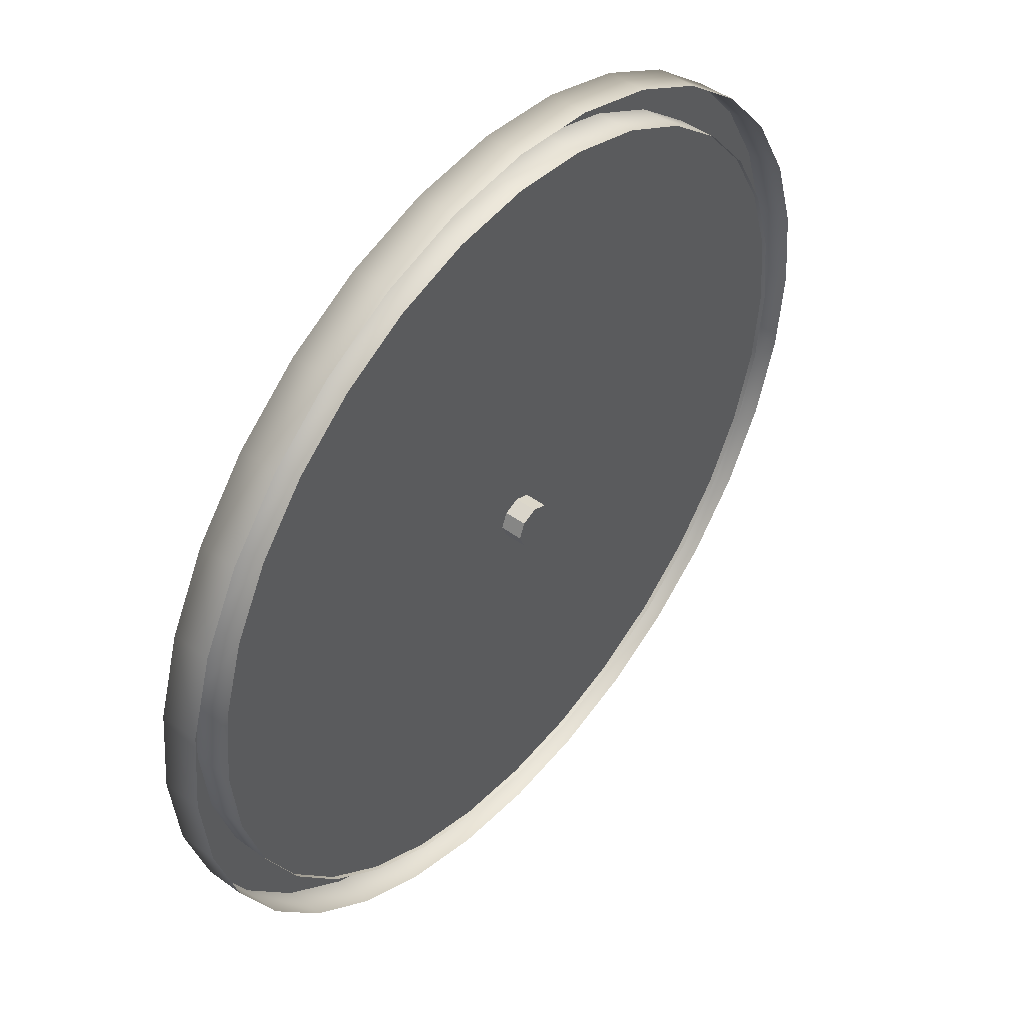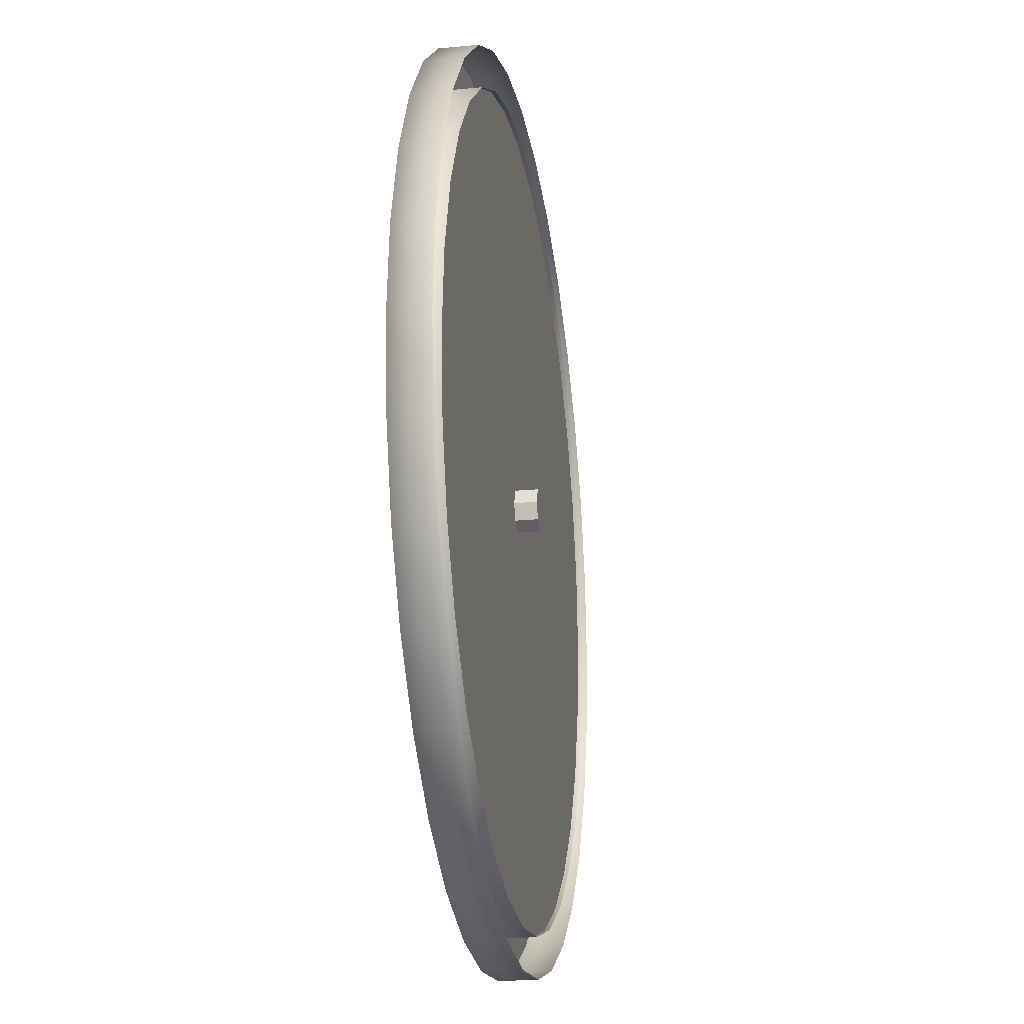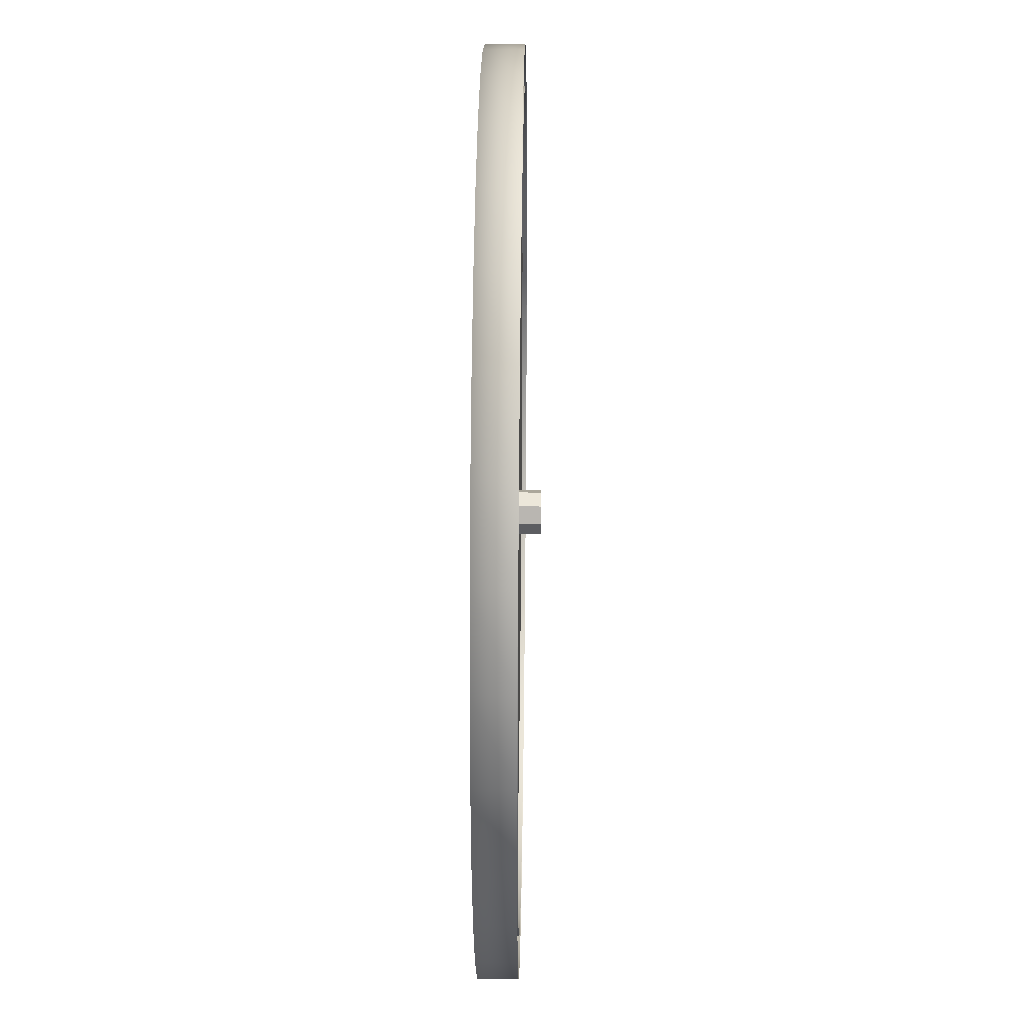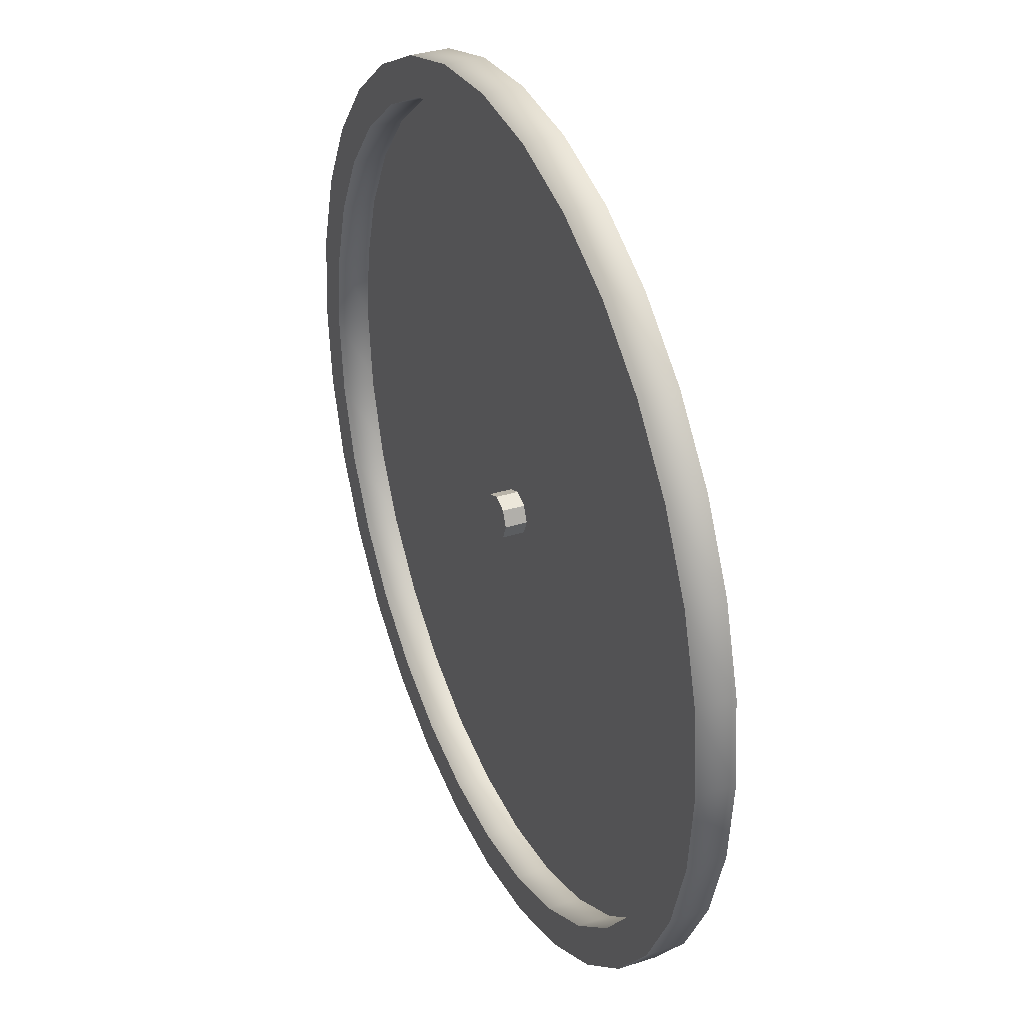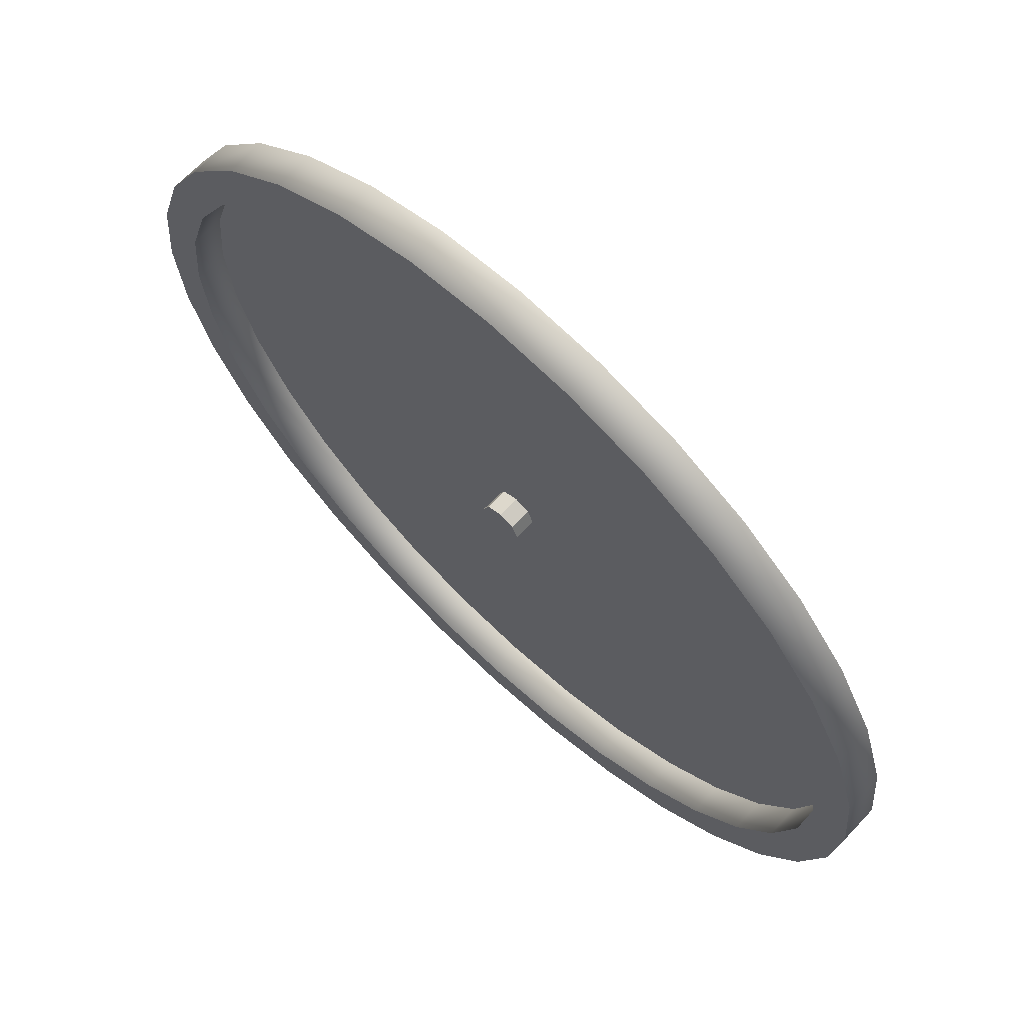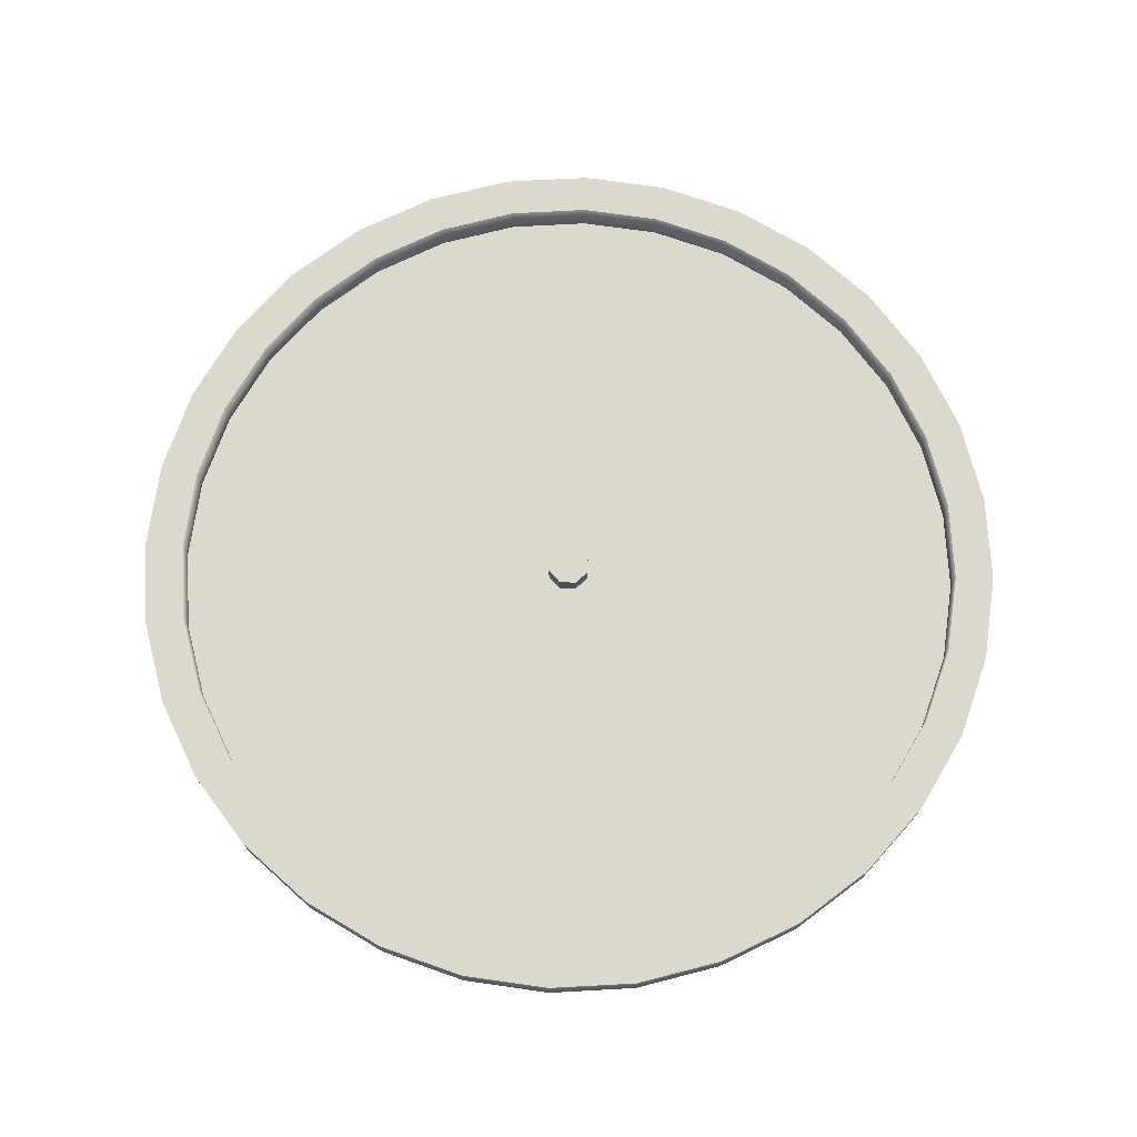
<metadata>
{"format":"obj","ext":"obj","renderer":"f3d","projection":"perspective","resolution":1024,"background":"white","views":[{"elev":47.0,"azim":129.3,"up":"+Y"},{"elev":-21.9,"azim":99.6,"up":"+Y"},{"elev":30.6,"azim":90.8,"up":"+Y"},{"elev":34.4,"azim":66.5,"up":"+Y"},{"elev":67.5,"azim":43.2,"up":"+Y"},{"elev":72.6,"azim":115.0,"up":"+Z"}]}
</metadata>
<code>
o Circle
v -0.1779 0.8945 0
v 0 0.912 0
v -0.349 0.8426 0
v -0.5067 0.7583 0
v -0.6449 0.6449 0
v -0.7583 0.5067 0
v -0.8426 0.349 0
v -0.8945 0.1779 0
v -0.912 0 0
v -0.8945 -0.1779 -0
v -0.8426 -0.349 -0
v -0.7583 -0.5067 -0
v -0.6449 -0.6449 -0
v -0.5067 -0.7583 -0
v -0.349 -0.8426 -0
v -0.1779 -0.8945 -0
v 0 -0.912 -0
v 0.1779 -0.8945 -0
v 0.349 -0.8426 -0
v 0.5067 -0.7583 -0
v 0.6449 -0.6449 -0
v 0.7583 -0.5067 -0
v 0.8426 -0.349 -0
v 0.8945 -0.1779 -0
v 0.912 1e-06 0
v 0.8945 0.1779 0
v 0.8426 0.349 0
v 0.7583 0.5067 0
v 0.6449 0.6449 0
v 0.5067 0.7583 0
v 0.349 0.8426 0
v 0.1779 0.8945 0
f 2 1 3 4 5 6 7 8 9 10 11 12 13 14 15 16 17 18 19 20 21 22 23 24 25 26 27 28 29 30 31 32
o Circle.001
v 0 1 -0.009975
v -0.1951 0.9808 -0.009975
v -0.3827 0.9239 -0.009975
v -0.5556 0.8315 -0.009975
v -0.7071 0.7071 -0.009975
v -0.8315 0.5556 -0.009975
v -0.9239 0.3827 -0.009975
v -0.9808 0.1951 -0.009975
v -1 0 -0.009975
v -0.9808 -0.1951 -0.009975
v -0.9239 -0.3827 -0.009975
v -0.8315 -0.5556 -0.009975
v -0.7071 -0.7071 -0.009975
v -0.5556 -0.8315 -0.009975
v -0.3827 -0.9239 -0.009975
v -0.1951 -0.9808 -0.009975
v 0 -1 -0.009975
v 0.1951 -0.9808 -0.009975
v 0.3827 -0.9239 -0.009975
v 0.5556 -0.8315 -0.009975
v 0.7071 -0.7071 -0.009975
v 0.8315 -0.5556 -0.009975
v 0.9239 -0.3827 -0.009975
v 0.9808 -0.1951 -0.009975
v 1 1e-06 -0.009975
v 0.9808 0.1951 -0.009975
v 0.9239 0.3827 -0.009975
v 0.8315 0.5556 -0.009975
v 0.7071 0.7071 -0.009975
v 0.5556 0.8315 -0.009975
v 0.3827 0.9239 -0.009975
v 0.1951 0.9808 -0.009975
v -0.1779 0.8945 -0.009975
v 0 0.912 -0.009975
v -0.349 0.8426 -0.009975
v -0.5067 0.7583 -0.009975
v -0.6449 0.6449 -0.009975
v -0.7583 0.5067 -0.009975
v -0.8426 0.349 -0.009975
v -0.8945 0.1779 -0.009975
v -0.912 0 -0.009975
v -0.8945 -0.1779 -0.009975
v -0.8426 -0.349 -0.009975
v -0.7583 -0.5067 -0.009975
v -0.6449 -0.6449 -0.009975
v -0.5067 -0.7583 -0.009975
v -0.349 -0.8426 -0.009975
v -0.1779 -0.8945 -0.009975
v 0 -0.912 -0.009975
v 0.1779 -0.8945 -0.009975
v 0.349 -0.8426 -0.009975
v 0.5067 -0.7583 -0.009975
v 0.6449 -0.6449 -0.009975
v 0.7583 -0.5067 -0.009975
v 0.8426 -0.349 -0.009975
v 0.8945 -0.1779 -0.009975
v 0.912 1e-06 -0.009975
v 0.8945 0.1779 -0.009975
v 0.8426 0.349 -0.009975
v 0.7583 0.5067 -0.009975
v 0.6449 0.6449 -0.009975
v 0.5067 0.7583 -0.009975
v 0.349 0.8426 -0.009975
v 0.1779 0.8945 -0.009975
v -0.1779 0.8945 0.07561
v 0 0.912 0.07561
v -0.349 0.8426 0.07561
v -0.5067 0.7583 0.07561
v -0.6449 0.6449 0.07561
v -0.7583 0.5067 0.07561
v -0.8426 0.349 0.07561
v -0.8945 0.1779 0.07561
v -0.912 0 0.07561
v -0.8945 -0.1779 0.07561
v -0.8426 -0.349 0.07561
v -0.7583 -0.5067 0.07561
v -0.6449 -0.6449 0.07561
v -0.5067 -0.7583 0.07561
v -0.349 -0.8426 0.07561
v -0.1779 -0.8945 0.07561
v 0 -0.912 0.07561
v 0.1779 -0.8945 0.07561
v 0.349 -0.8426 0.07561
v 0.5067 -0.7583 0.07561
v 0.6449 -0.6449 0.07561
v 0.7583 -0.5067 0.07561
v 0.8426 -0.349 0.07561
v 0.8945 -0.1779 0.07561
v 0.912 1e-06 0.07561
v 0.8945 0.1779 0.07561
v 0.8426 0.349 0.07561
v 0.7583 0.5067 0.07561
v 0.6449 0.6449 0.07561
v 0.5067 0.7583 0.07561
v 0.349 0.8426 0.07561
v 0.1779 0.8945 0.07561
v -0.1951 0.9808 0.07561
v 0 1 0.07561
v -0.3827 0.9239 0.07561
v -0.5556 0.8315 0.07561
v -0.7071 0.7071 0.07561
v -0.8315 0.5556 0.07561
v -0.9239 0.3827 0.07561
v -0.9808 0.1951 0.07561
v -1 0 0.07561
v -0.9808 -0.1951 0.07561
v -0.9239 -0.3827 0.07561
v -0.8315 -0.5556 0.07561
v -0.7071 -0.7071 0.07561
v -0.5556 -0.8315 0.07561
v -0.3827 -0.9239 0.07561
v -0.1951 -0.9808 0.07561
v 0 -1 0.07561
v 0.1951 -0.9808 0.07561
v 0.3827 -0.9239 0.07561
v 0.5556 -0.8315 0.07561
v 0.7071 -0.7071 0.07561
v 0.8315 -0.5556 0.07561
v 0.9239 -0.3827 0.07561
v 0.9808 -0.1951 0.07561
v 1 1e-06 0.07561
v 0.9808 0.1951 0.07561
v 0.9239 0.3827 0.07561
v 0.8315 0.5556 0.07561
v 0.7071 0.7071 0.07561
v 0.5556 0.8315 0.07561
v 0.3827 0.9239 0.07561
v 0.1951 0.9808 0.07561
f 97 98 130 129
f 99 97 129 131
f 100 99 131 132
f 101 100 132 133
f 102 101 133 134
f 103 102 134 135
f 104 103 135 136
f 105 104 136 137
f 106 105 137 138
f 107 106 138 139
f 108 107 139 140
f 109 108 140 141
f 110 109 141 142
f 111 110 142 143
f 112 111 143 144
f 113 112 144 145
f 114 113 145 146
f 115 114 146 147
f 116 115 147 148
f 117 116 148 149
f 118 117 149 150
f 119 118 150 151
f 120 119 151 152
f 121 120 152 153
f 122 121 153 154
f 123 122 154 155
f 124 123 155 156
f 125 124 156 157
f 126 125 157 158
f 127 126 158 159
f 128 127 159 160
f 98 128 160 130
f 44 45 141 140
f 83 82 114 115
f 45 46 142 141
f 84 83 115 116
f 46 47 143 142
f 85 84 116 117
f 47 48 144 143
f 86 85 117 118
f 48 49 145 144
f 87 86 118 119
f 49 50 146 145
f 88 87 119 120
f 50 51 147 146
f 89 88 120 121
f 51 52 148 147
f 90 89 121 122
f 52 53 149 148
f 91 90 122 123
f 53 54 150 149
f 92 91 123 124
f 65 66 98 97
f 54 55 151 150
f 93 92 124 125
f 67 65 97 99
f 55 56 152 151
f 94 93 125 126
f 68 67 99 100
f 56 57 153 152
f 95 94 126 127
f 69 68 100 101
f 57 58 154 153
f 96 95 127 128
f 70 69 101 102
f 58 59 155 154
f 66 96 128 98
f 71 70 102 103
f 59 60 156 155
f 33 34 129 130
f 72 71 103 104
f 60 61 157 156
f 34 35 131 129
f 73 72 104 105
f 61 62 158 157
f 35 36 132 131
f 74 73 105 106
f 62 63 159 158
f 36 37 133 132
f 75 74 106 107
f 63 64 160 159
f 37 38 134 133
f 76 75 107 108
f 64 33 130 160
f 38 39 135 134
f 77 76 108 109
f 39 40 136 135
f 78 77 109 110
f 40 41 137 136
f 79 78 110 111
f 41 42 138 137
f 80 79 111 112
f 42 43 139 138
f 81 80 112 113
f 43 44 140 139
f 82 81 113 114
o Cylinder
v 0 0.04925 -0.04925
v 0 0.04925 0.04925
v 0.03483 0.03483 -0.04925
v 0.03483 0.03483 0.04925
v 0.04925 0 -0.04925
v 0.04925 -0 0.04925
v 0.03483 -0.03483 -0.04925
v 0.03483 -0.03483 0.04925
v -0 -0.04925 -0.04925
v -0 -0.04925 0.04925
v -0.03483 -0.03483 -0.04925
v -0.03483 -0.03483 0.04925
v -0.04925 0 -0.04925
v -0.04925 -0 0.04925
v -0.03483 0.03483 -0.04925
v -0.03483 0.03483 0.04925
f 161 162 164 163
f 163 164 166 165
f 165 166 168 167
f 167 168 170 169
f 169 170 172 171
f 171 172 174 173
f 164 162 176 174 172 170 168 166
f 173 174 176 175
f 175 176 162 161
f 161 163 165 167 169 171 173 175

</code>
